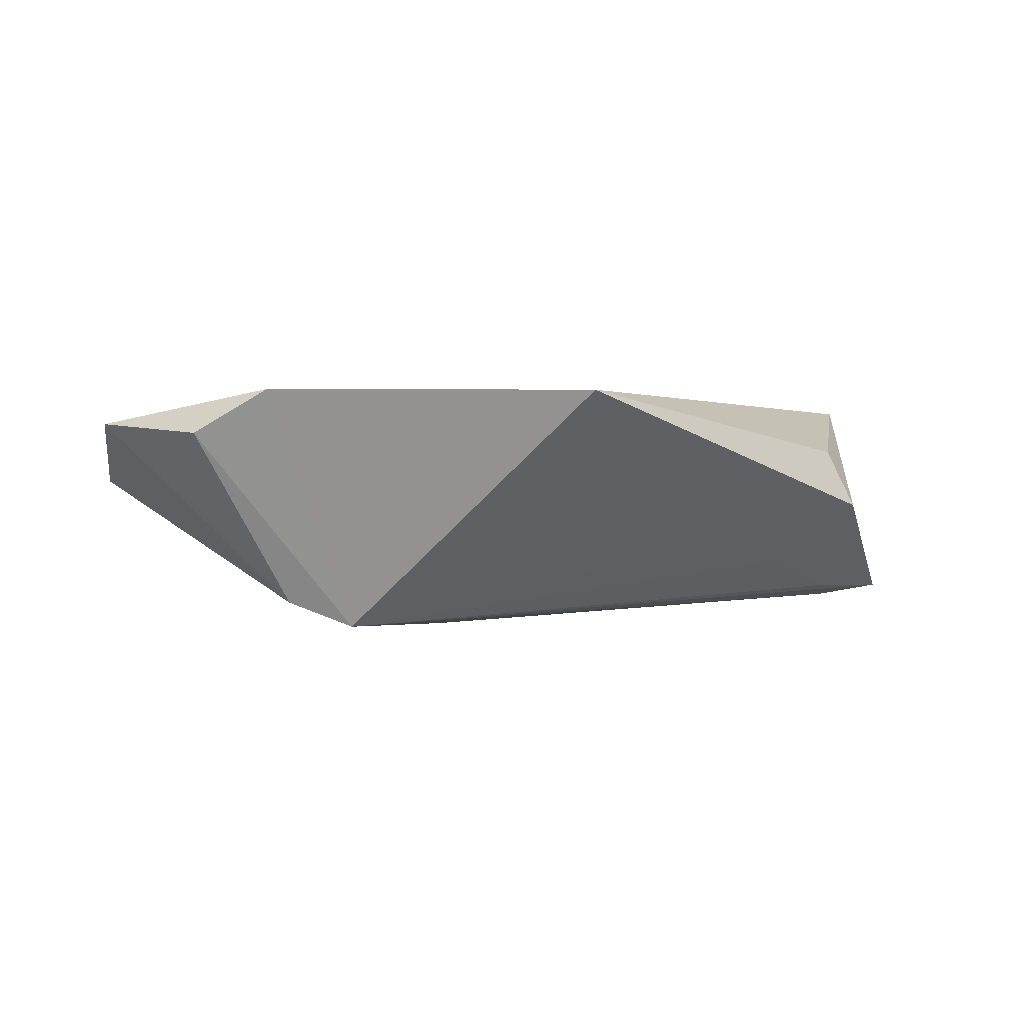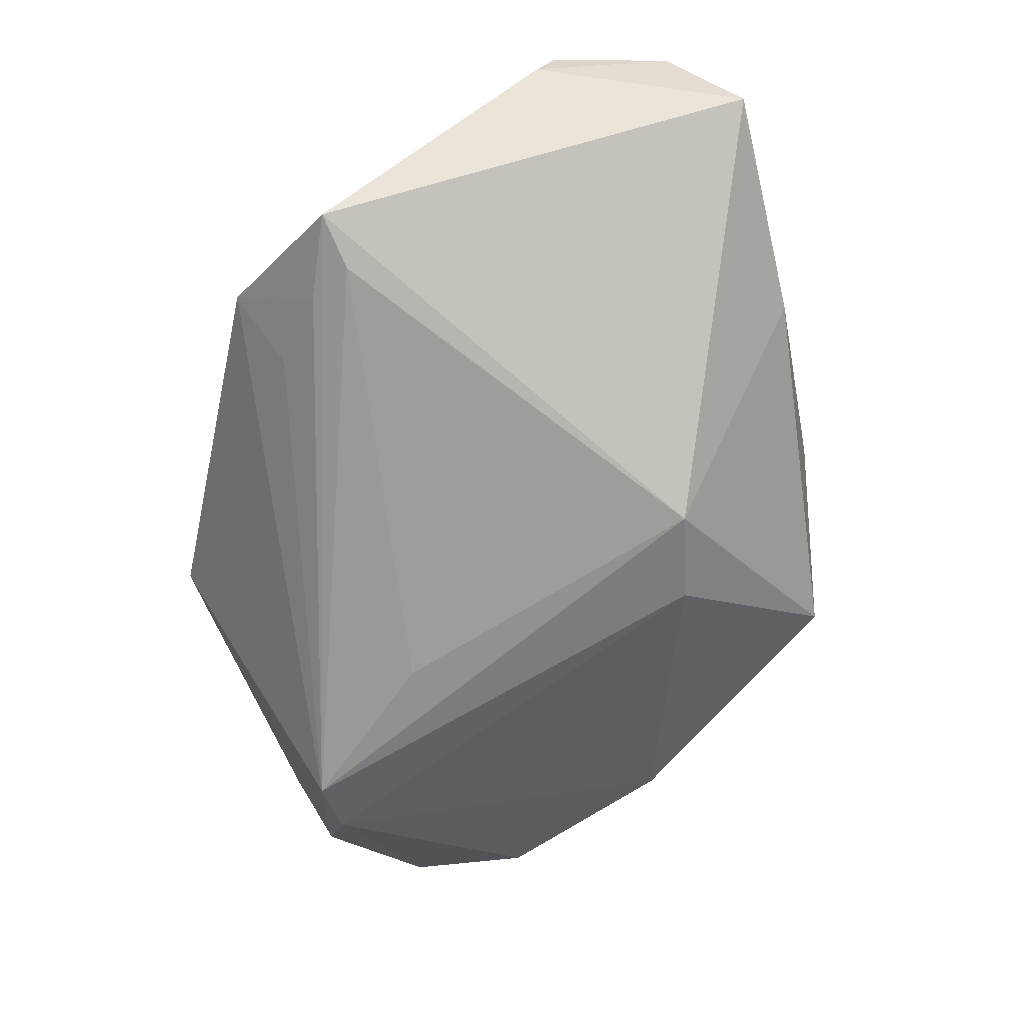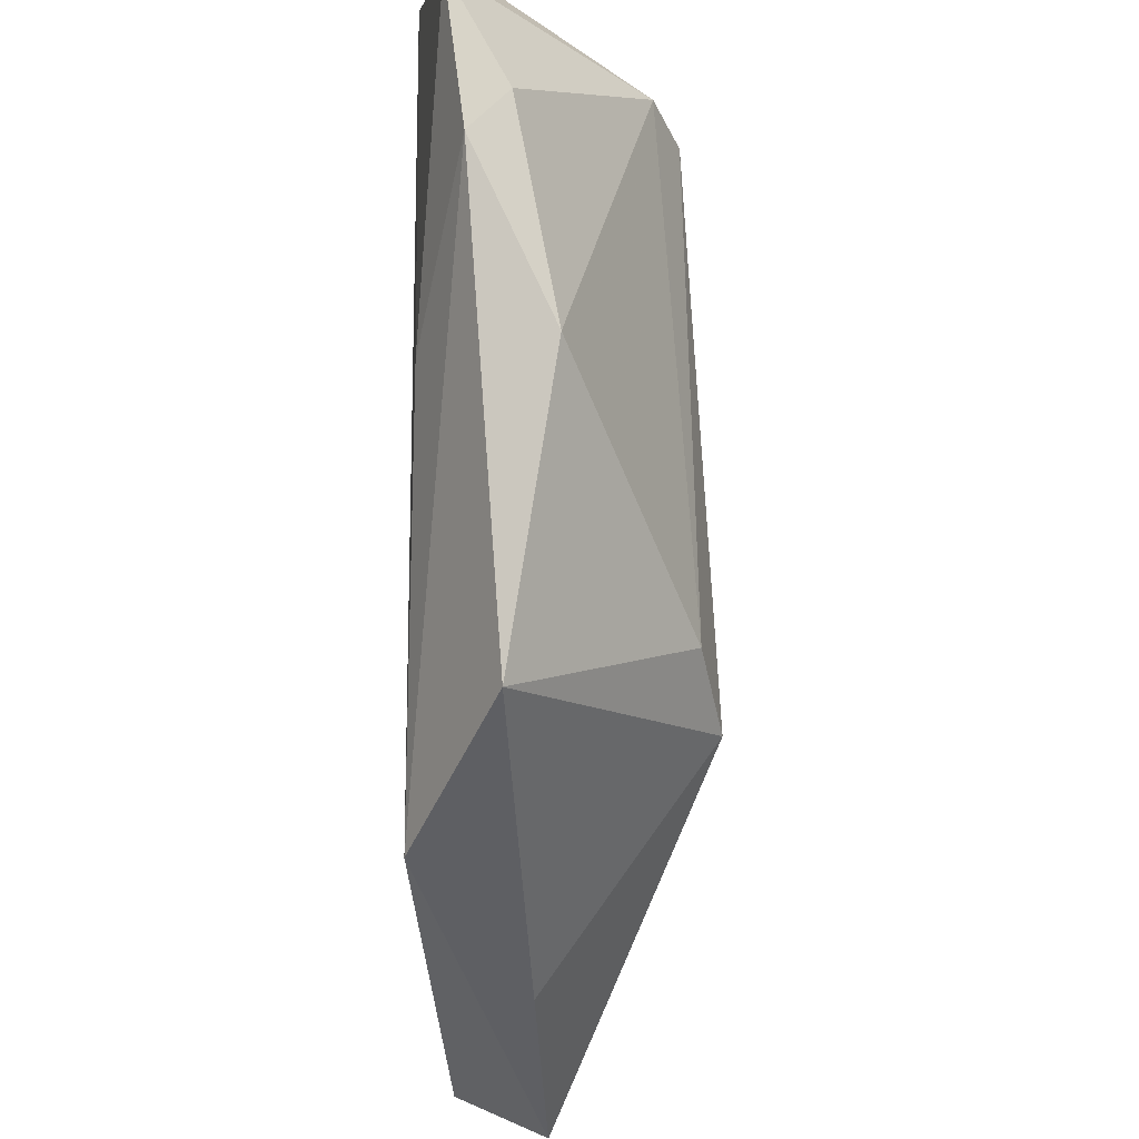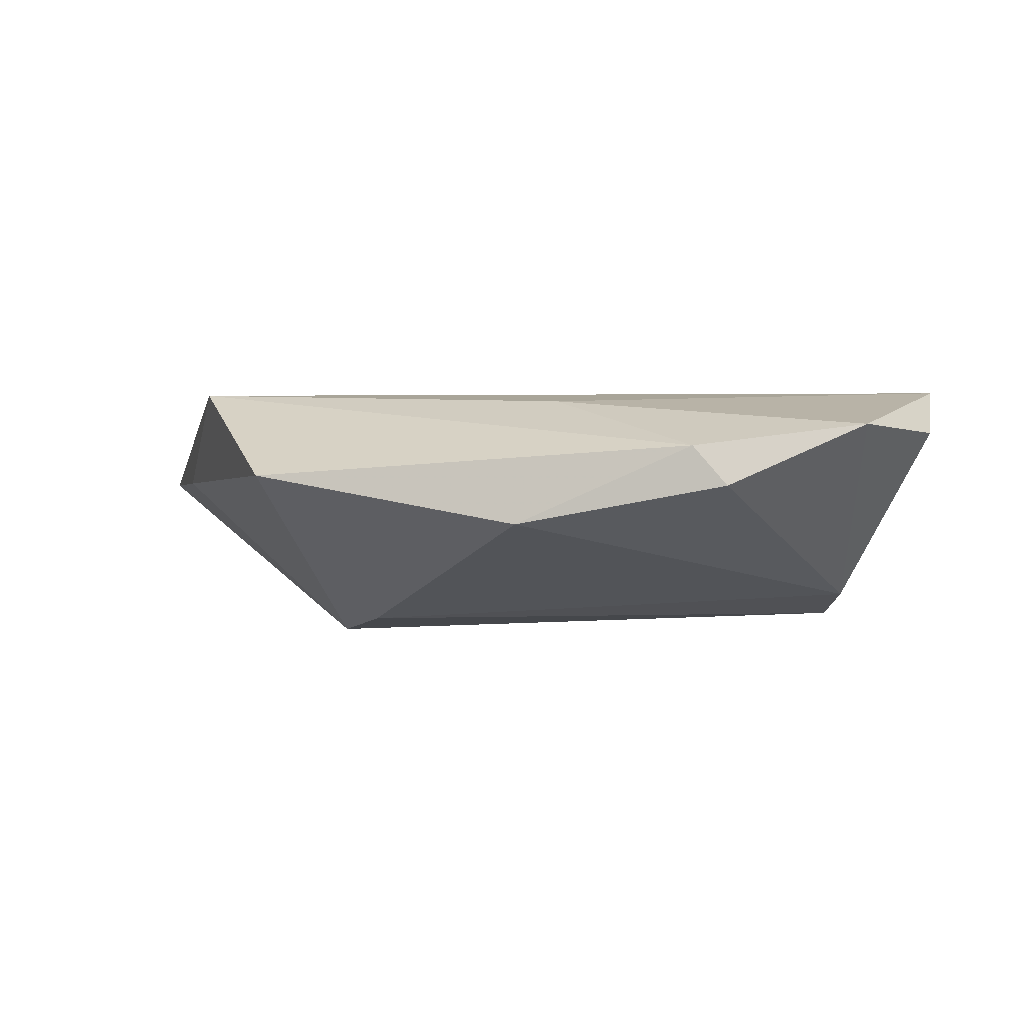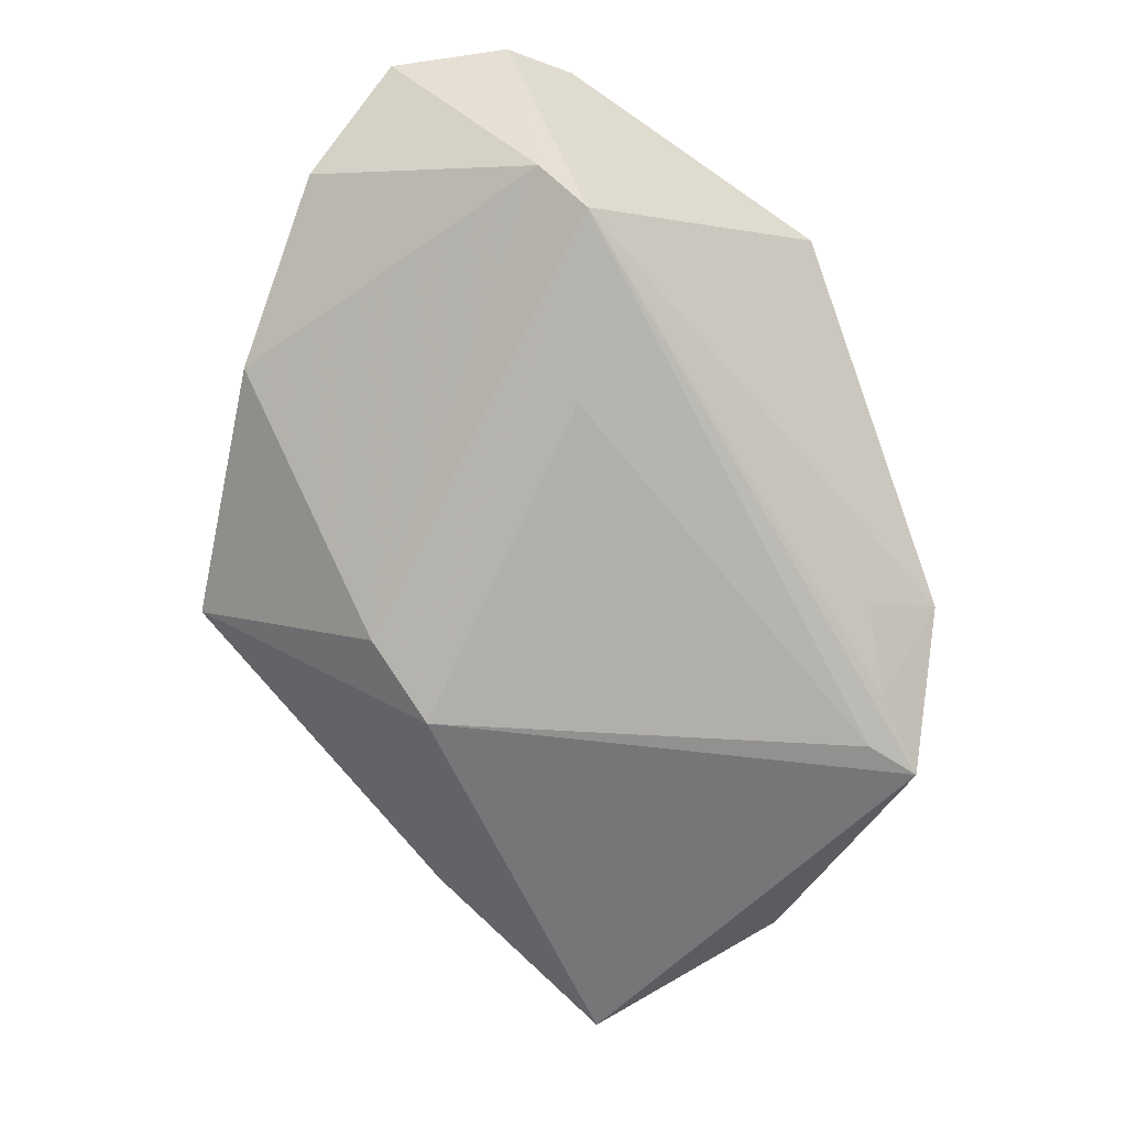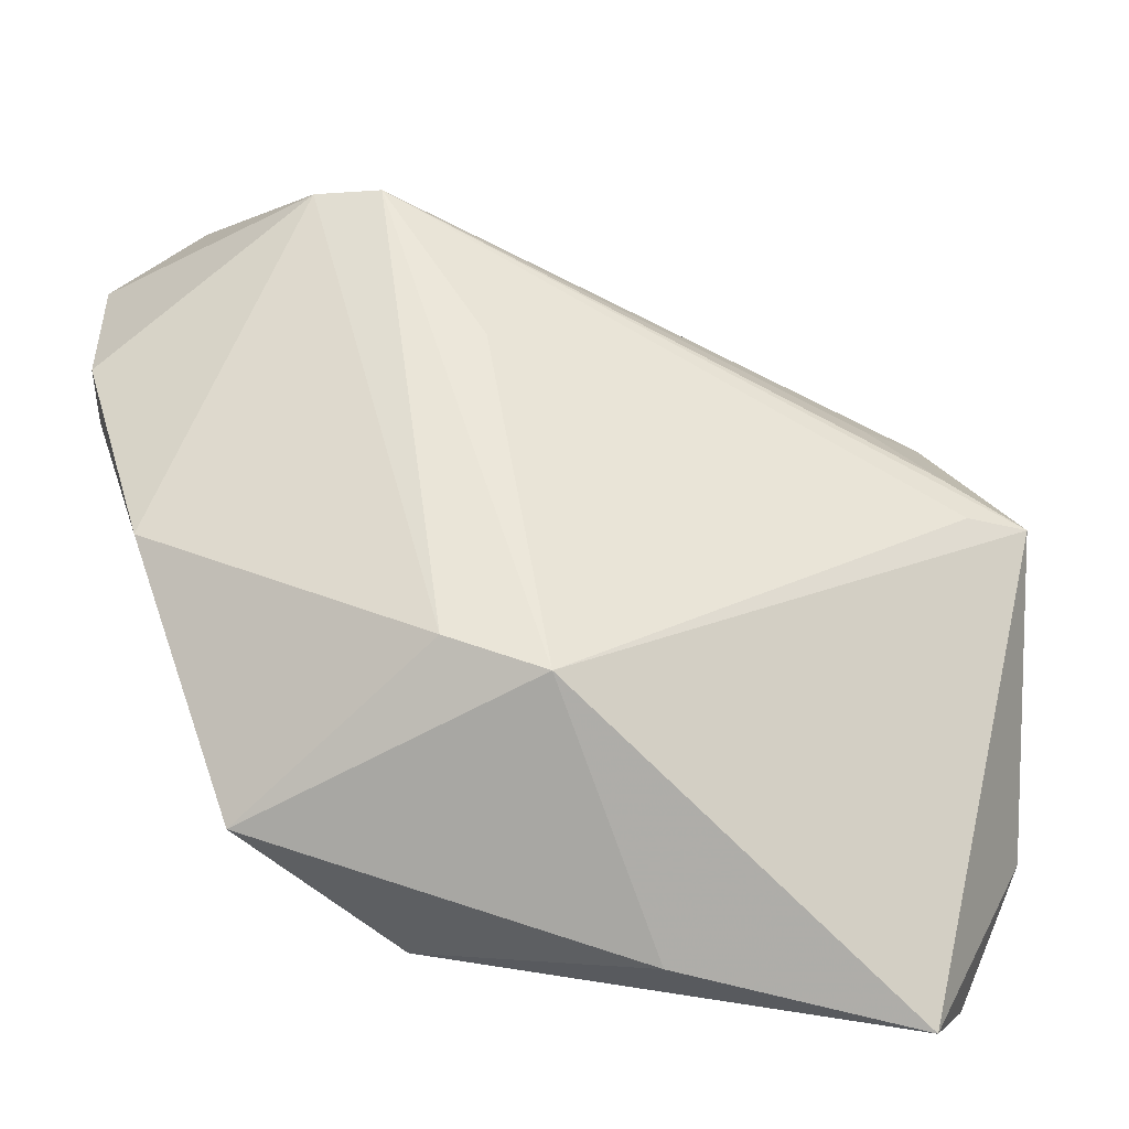
<metadata>
{"format":"obj","ext":"obj","renderer":"f3d","projection":"perspective","resolution":1024,"background":"white","views":[{"elev":2.0,"azim":173.9,"up":"+Z"},{"elev":-69.4,"azim":-66.5,"up":"+Z"},{"elev":-30.8,"azim":90.7,"up":"+Y"},{"elev":2.0,"azim":87.3,"up":"+Z"},{"elev":-76.9,"azim":145.6,"up":"+Z"},{"elev":-32.1,"azim":168.5,"up":"+Y"}]}
</metadata>
<code>
v 0.01404 -0.04028 0.01259
v -0.03897 0.00904 -0.01231
v 0.005108 -0.02306 -0.01815
v 0.01183 0.01822 -0.01605
v 0.02354 0.03717 -0.0147
v 0.034 0.002809 0.01157
v 0.0462 -0.002769 -0.002604
v 0.0341 -0.0329 0.00276
v -0.04802 0.00343 -0.01268
v -0.04088 0.003311 -0.01385
v 0.03072 0.03775 -0.0118
v -0.003396 0.04806 0.01259
v -0.04062 0.007577 0.005308
v -0.05057 -0.02934 0.01082
v 0.04121 0.04604 0.007763
v -0.04059 0.02032 -0.001312
v -0.03801 -0.04991 -1.835e-05
v -0.03999 5.582e-05 0.007798
v 0.05249 0.02057 0.001908
v 0.05174 0.03637 0.00878
v -0.01009 -0.04496 0.0008928
v -0.04462 -0.04276 0.01073
v 0.01592 -0.01892 -0.01582
v 0.03308 0.04806 0.01259
v 0.05101 0.01684 0.00638
v -0.05095 -0.02692 0.006644
v -0.03181 0.0169 -0.008677
f 12 1 24
f 20 15 24
f 24 5 12
f 24 15 5
f 12 5 16
f 16 13 12
f 20 24 6
f 6 24 1
f 22 1 14
f 14 1 12
f 14 16 9
f 13 16 14
f 27 16 5
f 10 9 5
f 10 3 9
f 23 7 8
f 8 3 23
f 23 3 5
f 9 3 17
f 17 1 22
f 11 19 7
f 11 23 5
f 7 23 11
f 20 19 11
f 11 15 20
f 5 15 11
f 8 7 25
f 7 19 25
f 25 19 20
f 20 6 25
f 25 1 8
f 25 6 1
f 12 13 18
f 18 14 12
f 13 14 18
f 9 16 2
f 16 27 2
f 5 9 2
f 2 27 5
f 5 3 4
f 4 10 5
f 3 10 4
f 26 14 9
f 9 17 26
f 22 14 26
f 26 17 22
f 8 1 21
f 1 17 21
f 21 3 8
f 21 17 3

</code>
